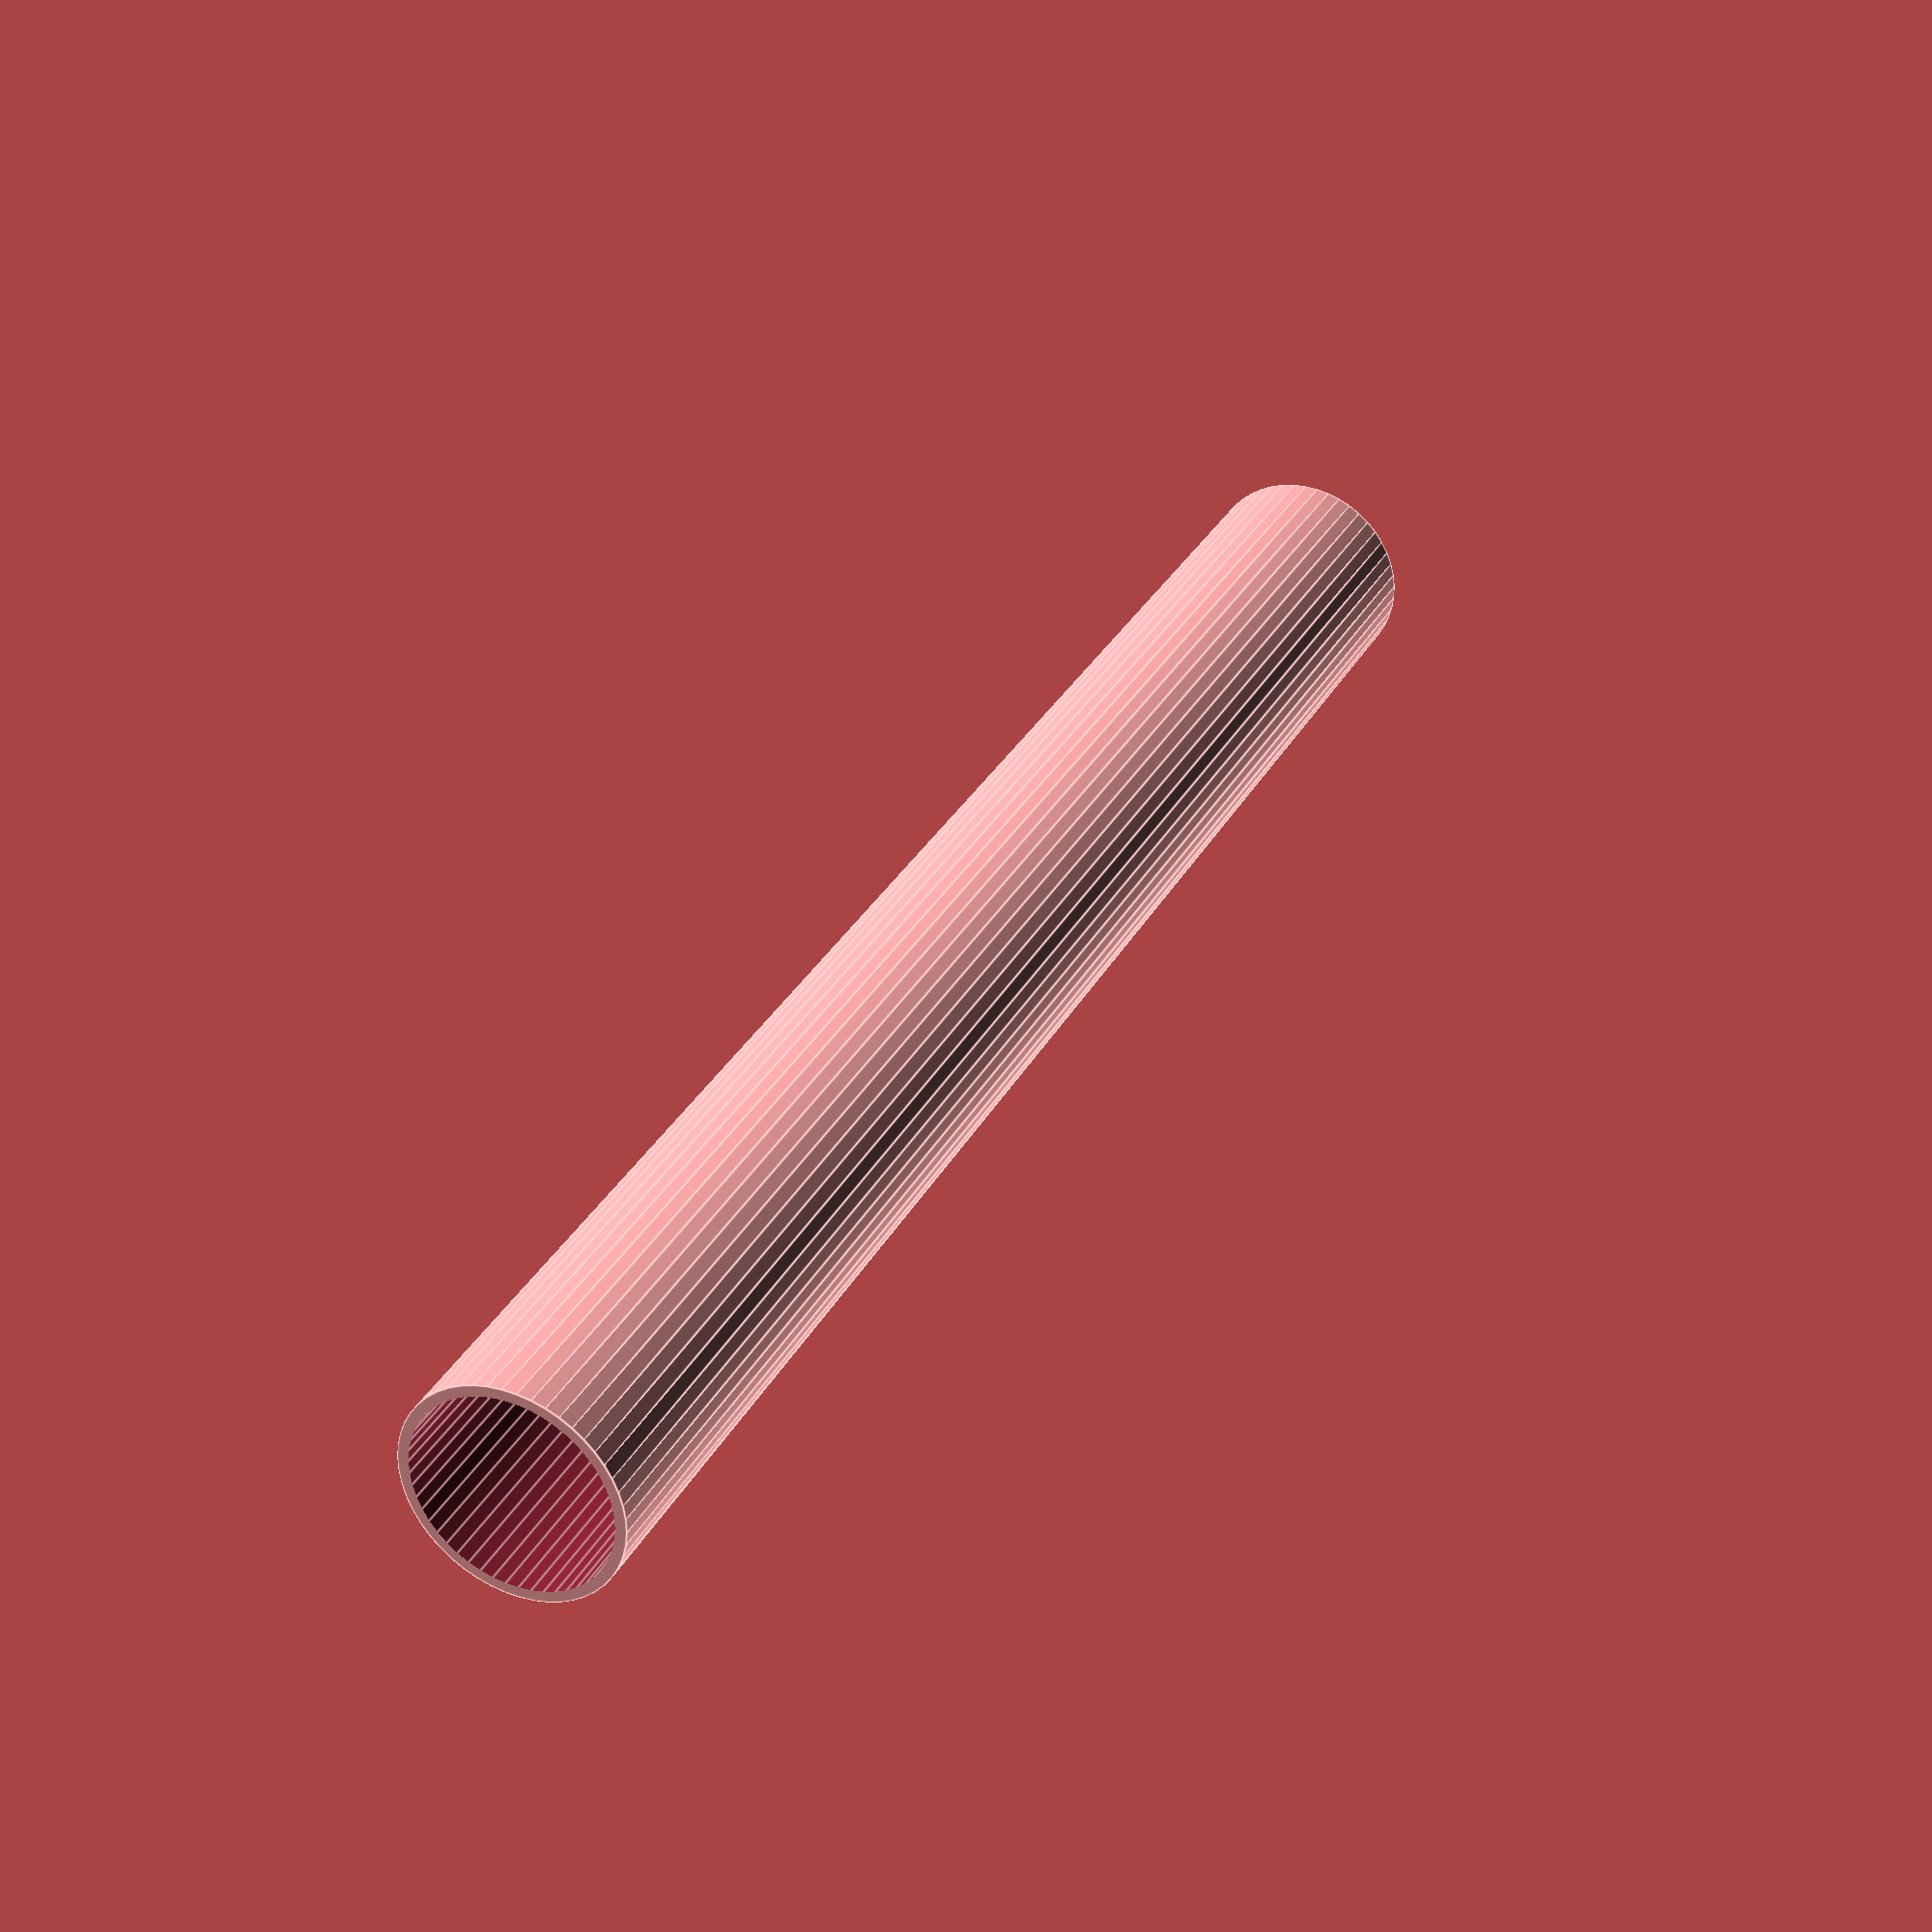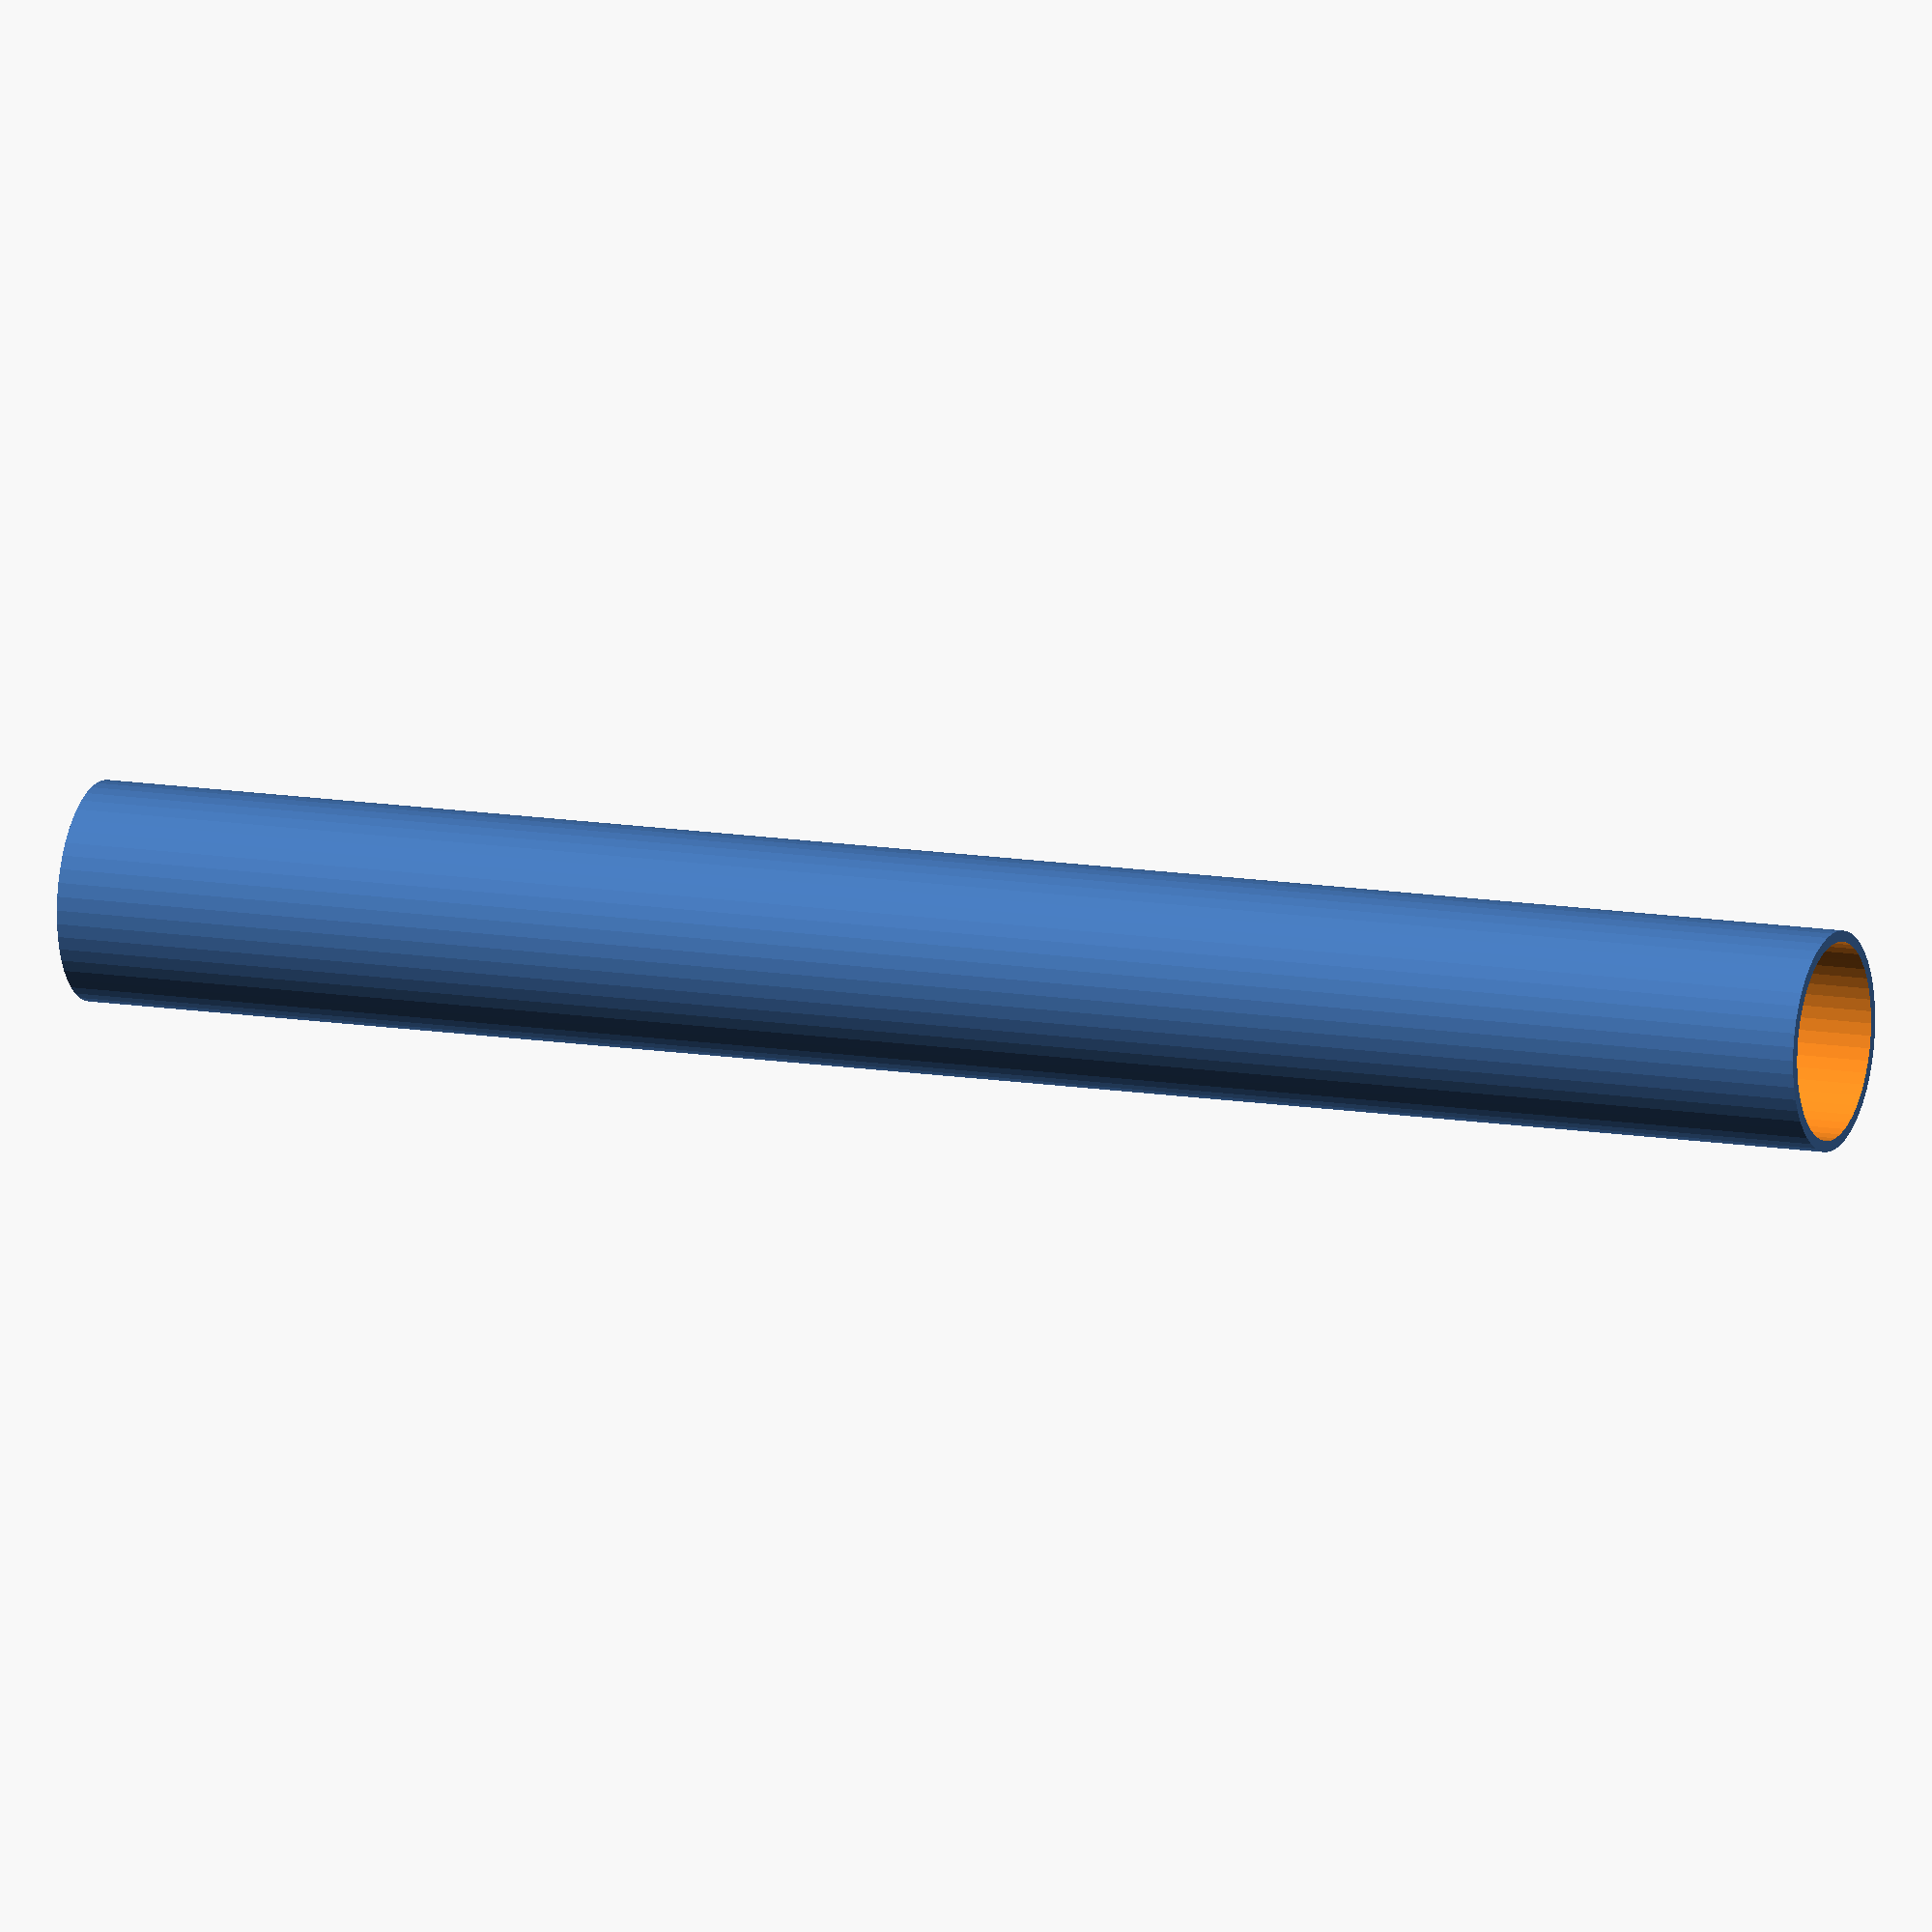
<openscad>
$fn = 50;


difference() {
	union() {
		translate(v = [0, 0, -21.0000000000]) {
			cylinder(h = 42, r = 2.5000000000);
		}
	}
	union() {
		translate(v = [0, 0, -100.0000000000]) {
			cylinder(h = 200, r = 2.2500000000);
		}
	}
}
</openscad>
<views>
elev=148.0 azim=261.8 roll=155.5 proj=p view=edges
elev=347.4 azim=95.0 roll=291.7 proj=o view=wireframe
</views>
